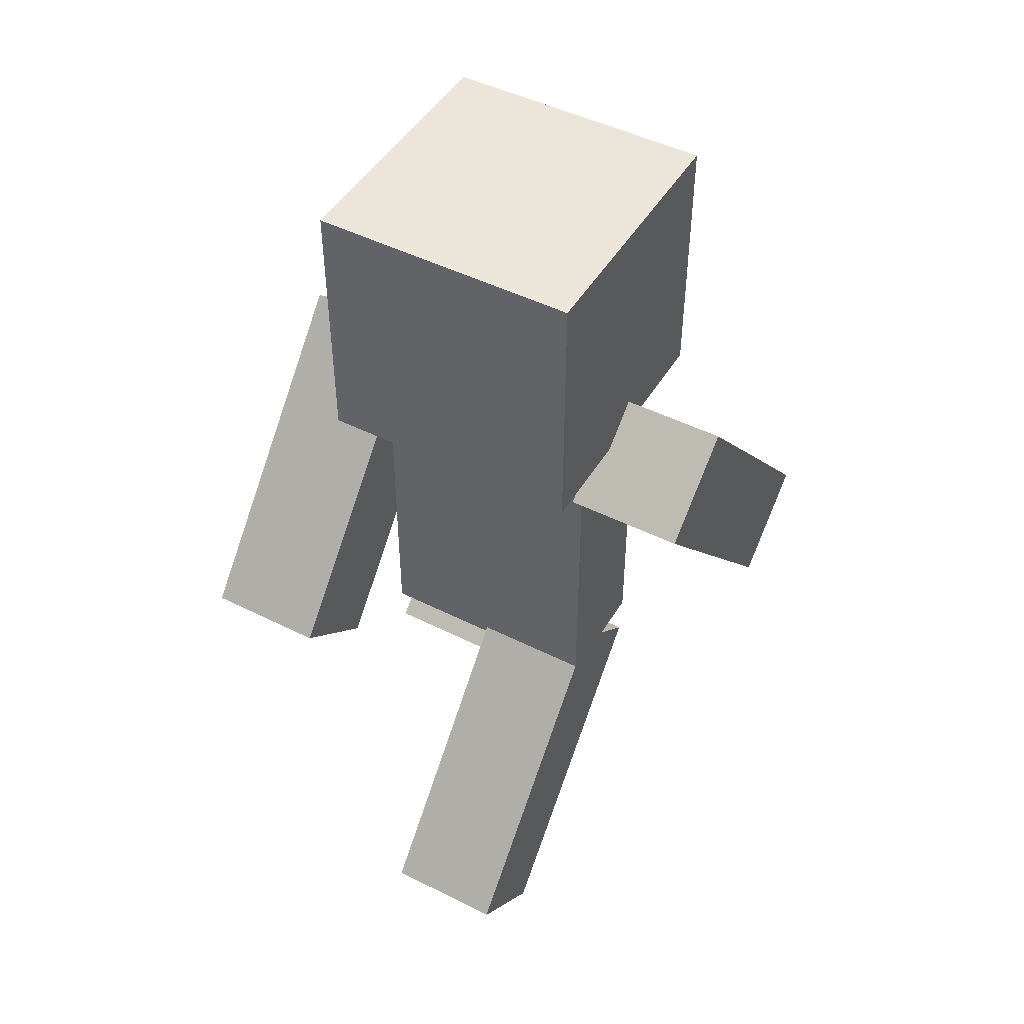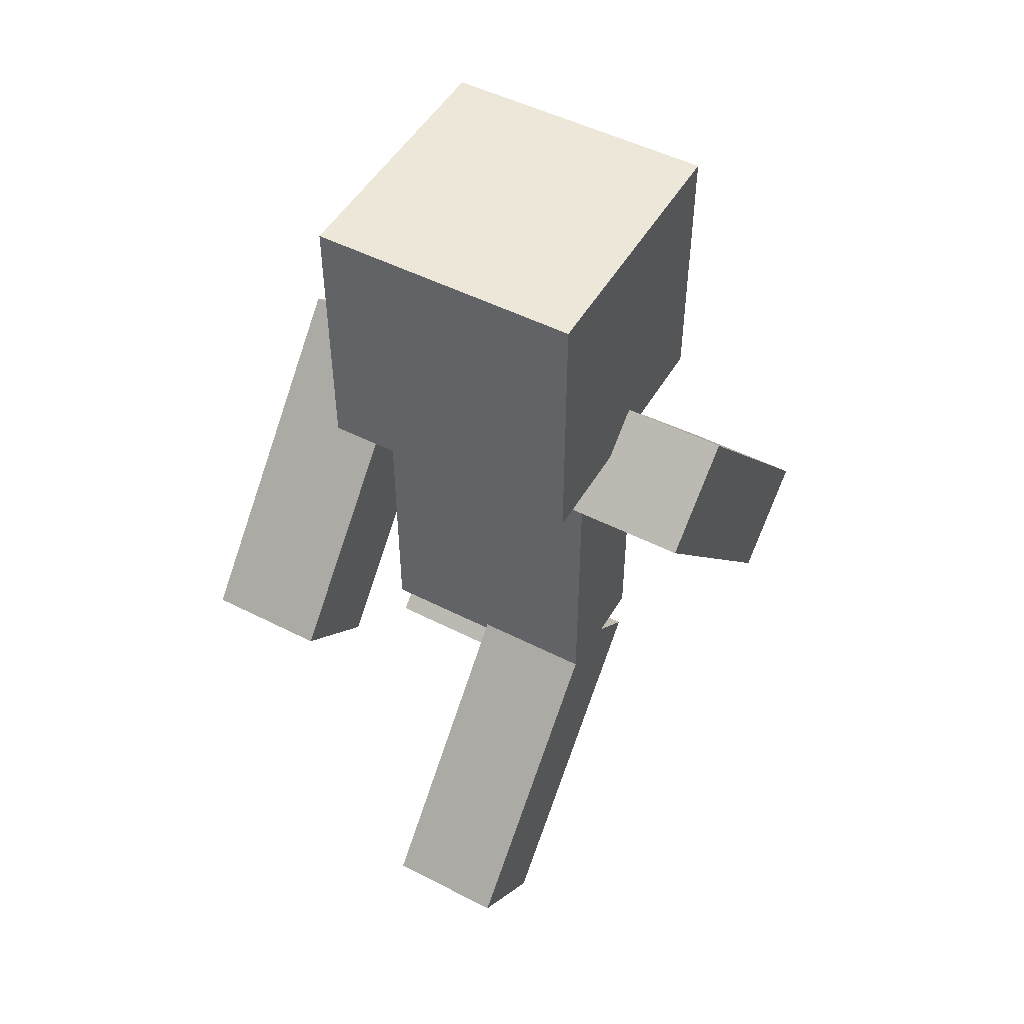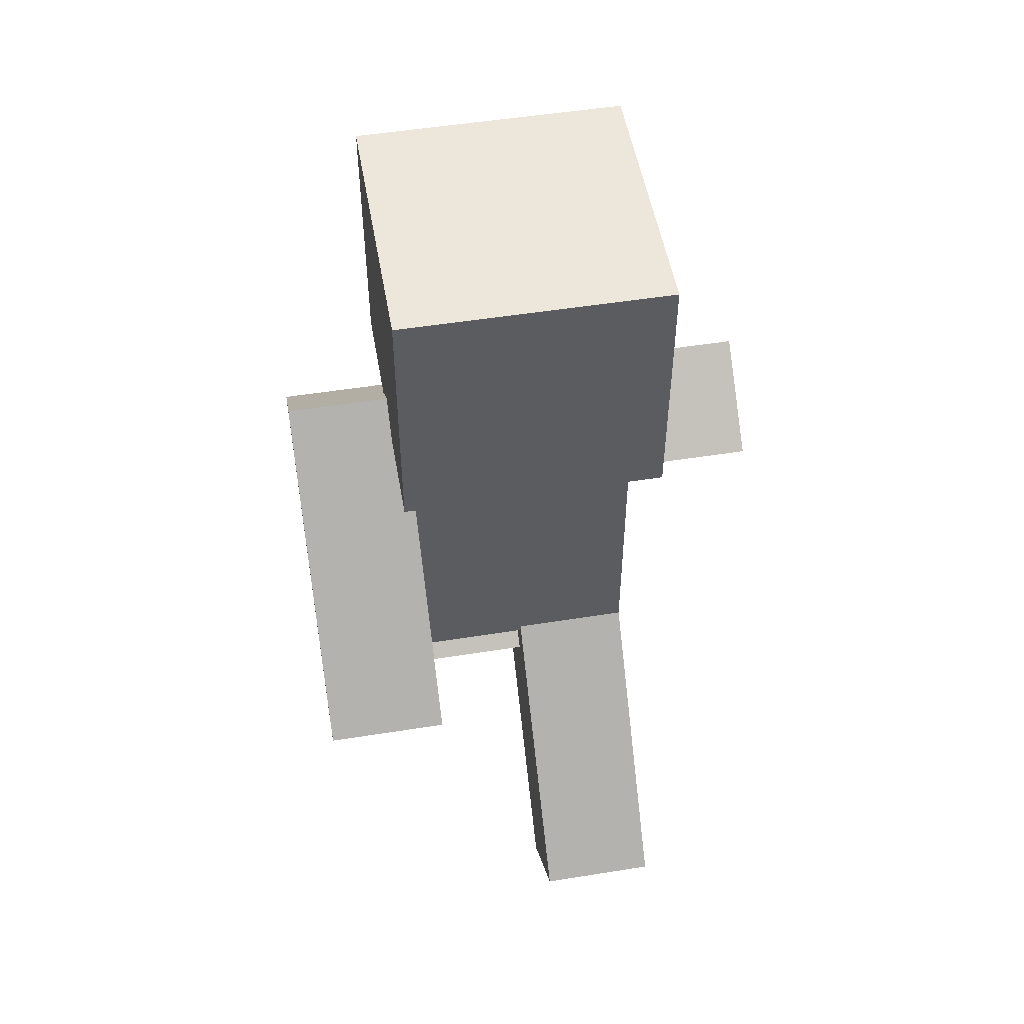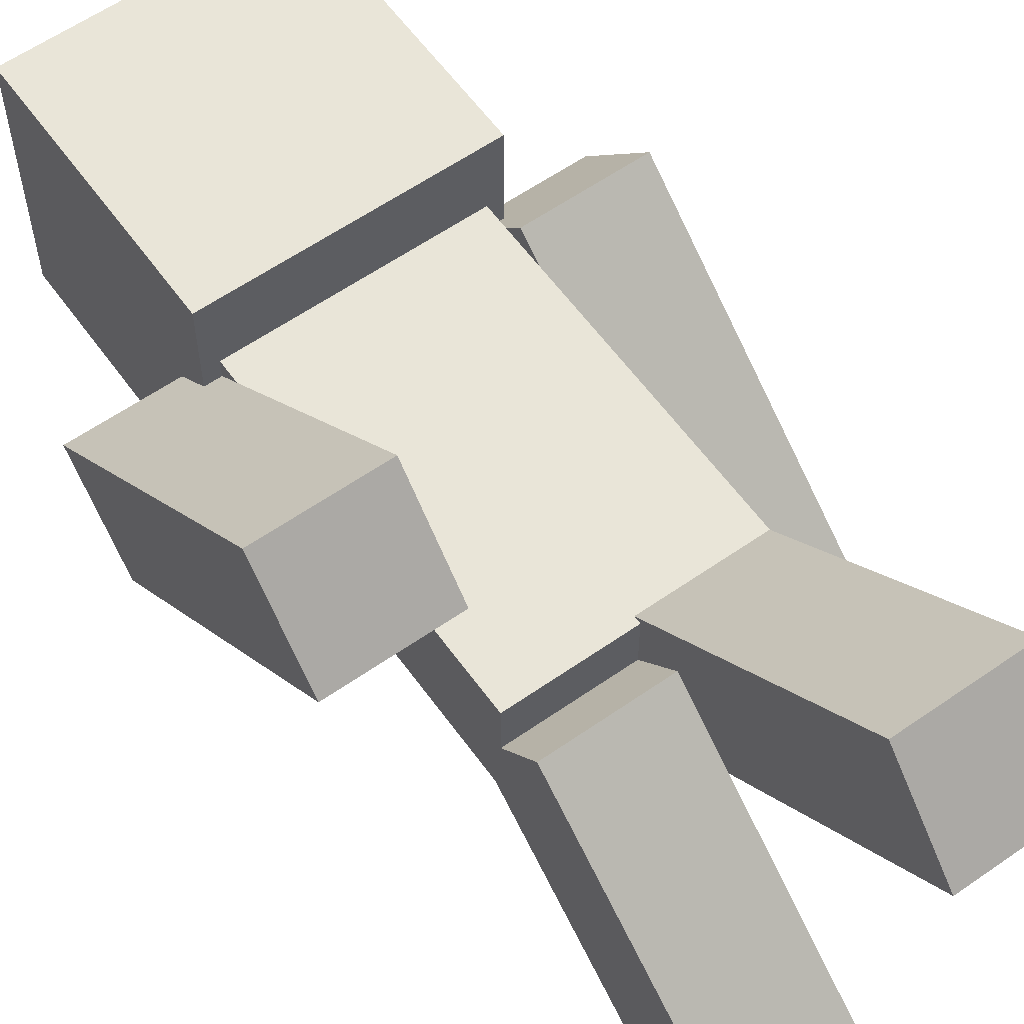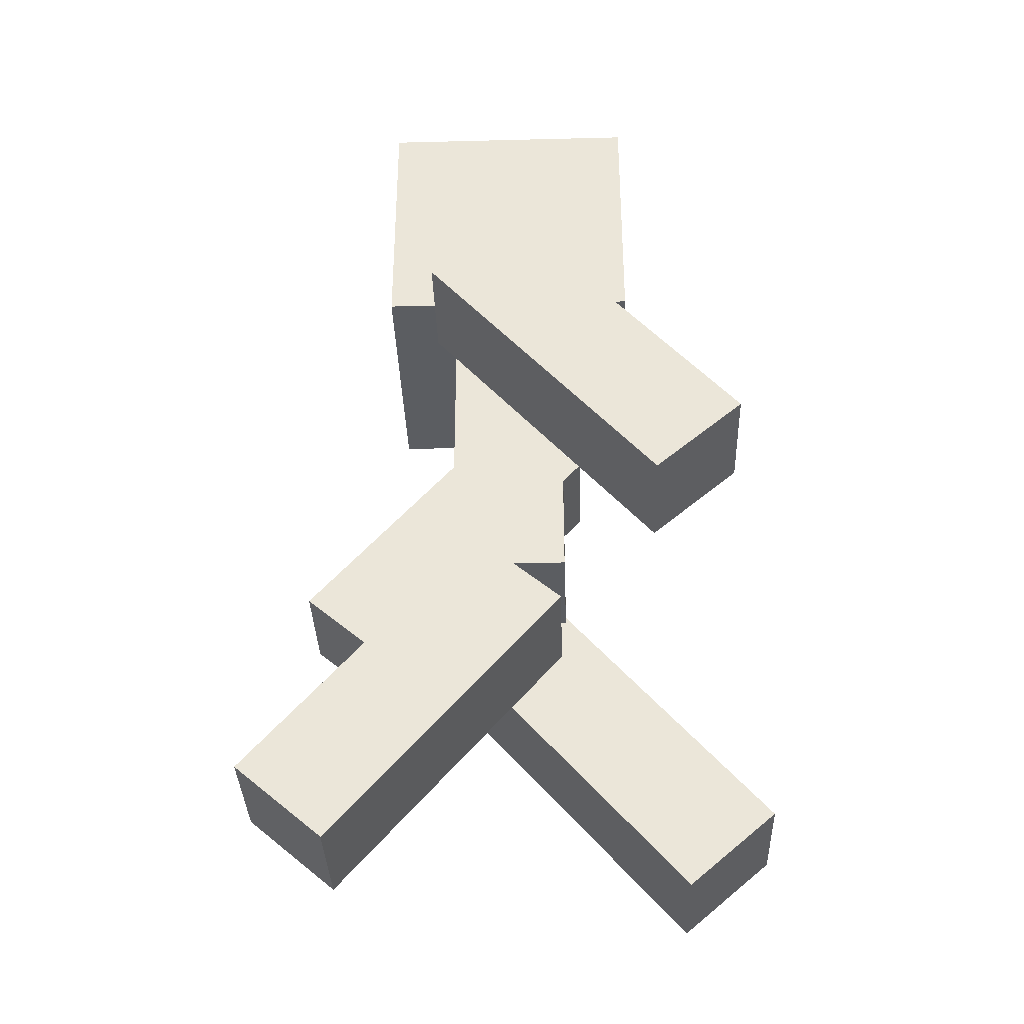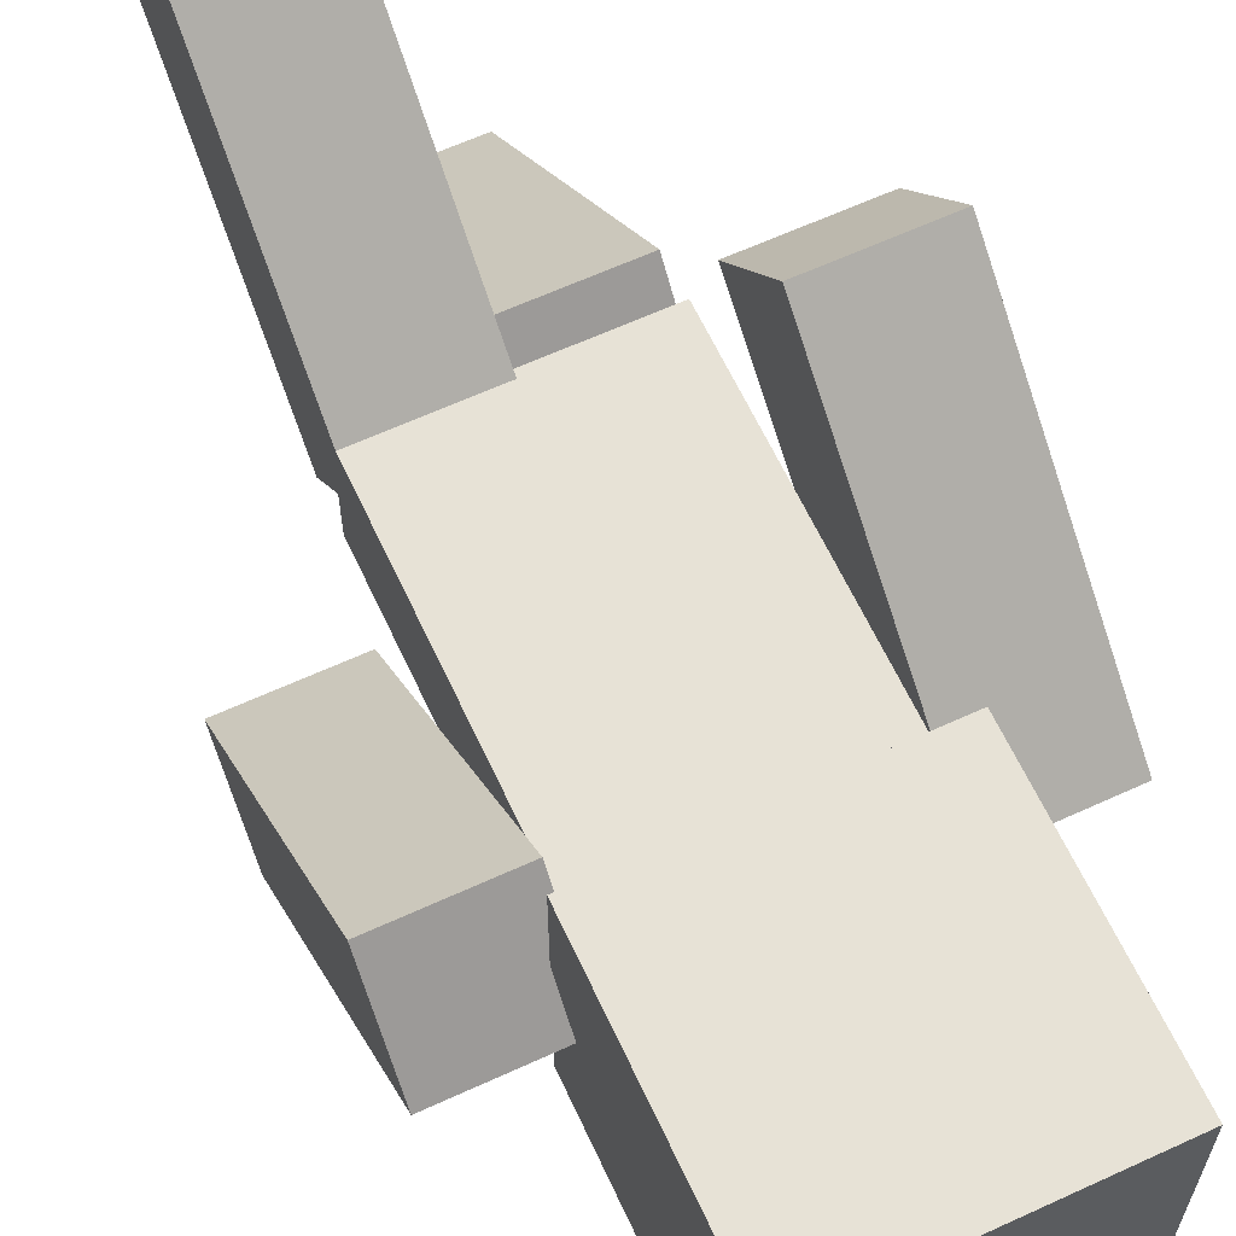
<metadata>
{"format":"obj","ext":"obj","renderer":"f3d","projection":"perspective","resolution":1024,"background":"white","views":[{"elev":47.4,"azim":29.6,"up":"+Y"},{"elev":49.8,"azim":-150.6,"up":"+Y"},{"elev":51.9,"azim":170.2,"up":"+Y"},{"elev":59.7,"azim":-35.6,"up":"+Z"},{"elev":-35.8,"azim":-88.1,"up":"+Y"},{"elev":63.2,"azim":155.1,"up":"+Z"}]}
</metadata>
<code>
o Player_Cube
v 0.348 2 -0.348
v 0.348 2 0.348
v -0.348 2 0.348
v -0.348 2 -0.348
v 0.348 2.696 -0.348
v 0.348 2.696 0.348
v -0.348 2.696 0.348
v -0.348 2.696 -0.348
v -0.33 1 0.165
v -0.33 1 -0.165
v 0.33 1 -0.165
v 0.33 1 0.165
v -0.33 2 0.165
v -0.33 2 -0.165
v 0.33 2 -0.165
v 0.33 2 0.165
v -0.33 0.126 -0.5026
v -0.33 0.342 -0.7521
v 0 0.882 -0.152
v 0 1.098 0.0975
v -0.33 0.882 0.152
v -0.33 1.098 -0.0975
v -0 0.126 0.5026
v -0 0.342 0.7521
v 0 1.098 -0.0975
v -0 0.342 -0.7521
v 0 0.882 0.152
v -0 0.126 -0.5026
v 0.33 0.342 0.7521
v 0.33 1.098 0.0975
v 0.33 0.126 0.5026
v 0.33 0.882 -0.152
v -0.66 1.855 -0.2234
v -0.66 2.071 0.02611
v -0.66 1.099 0.4312
v -0.66 1.315 0.6807
v -0.33 1.315 0.6807
v -0.33 2.071 0.02611
v -0.33 1.099 0.4312
v -0.33 1.855 -0.2234
v 0.66 2.071 -0.02611
v 0.66 1.315 -0.6807
v 0.66 1.855 0.2234
v 0.66 1.099 -0.4312
v 0.33 1.099 -0.4312
v 0.33 1.315 -0.6807
v 0.33 1.855 0.2234
v 0.33 2.071 -0.02611
v 0.3736 1.975 -0.3736
v 0.3736 1.975 0.3736
v -0.3736 1.975 0.3736
v -0.3736 1.975 -0.3736
v 0.3736 2.722 -0.3736
v 0.3736 2.722 0.3736
v -0.3736 2.722 0.3736
v -0.3736 2.722 -0.3736
v -0.33 1.477 0.1039
v -0.33 1.693 0.3534
v -0.66 1.477 0.1039
v -0.66 1.693 0.3534
v 0.66 1.477 -0.1039
v 0.66 1.693 -0.3534
v 0.33 1.477 -0.1039
v 0.33 1.693 -0.3534
v -0 0.504 -0.1753
v -0 0.72 -0.4248
v -0.33 0.504 -0.1753
v -0.33 0.72 -0.4248
v 0.33 0.504 0.1753
v 0.33 0.72 0.4248
v -0 0.504 0.1753
v -0 0.72 0.4248
f 2 4 1
f 8 6 5
f 5 2 1
f 6 3 2
f 3 8 4
f 1 8 5
f 14 9 13
f 15 10 14
f 16 11 15
f 13 12 16
f 10 12 9
f 15 13 16
f 67 18 17
f 69 23 71
f 30 19 20
f 65 17 28
f 72 29 70
f 25 21 27
f 66 18 68
f 71 24 72
f 18 28 17
f 65 26 66
f 24 31 29
f 61 42 62
f 63 44 61
f 41 47 43
f 46 44 45
f 62 46 64
f 63 46 45
f 69 29 31
f 58 39 57
f 58 36 37
f 40 34 38
f 35 37 36
f 59 39 35
f 59 36 60
f 50 52 49
f 56 54 53
f 53 50 49
f 54 51 50
f 51 56 52
f 49 56 53
f 38 57 40
f 34 58 38
f 33 57 59
f 34 59 60
f 43 62 41
f 47 61 43
f 41 64 48
f 47 64 63
f 27 66 25
f 30 72 70
f 22 67 21
f 25 68 22
f 19 72 20
f 27 67 65
f 32 70 69
f 32 71 19
f 2 3 4
f 8 7 6
f 5 6 2
f 6 7 3
f 3 7 8
f 1 4 8
f 14 10 9
f 15 11 10
f 16 12 11
f 13 9 12
f 10 11 12
f 15 14 13
f 67 68 18
f 69 31 23
f 30 32 19
f 65 67 17
f 72 24 29
f 25 22 21
f 66 26 18
f 71 23 24
f 18 26 28
f 65 28 26
f 24 23 31
f 61 44 42
f 63 45 44
f 41 48 47
f 46 42 44
f 62 42 46
f 63 64 46
f 69 70 29
f 58 37 39
f 58 60 36
f 40 33 34
f 35 39 37
f 59 57 39
f 59 35 36
f 50 51 52
f 56 55 54
f 53 54 50
f 54 55 51
f 51 55 56
f 49 52 56
f 38 58 57
f 34 60 58
f 33 40 57
f 34 33 59
f 43 61 62
f 47 63 61
f 41 62 64
f 47 48 64
f 27 65 66
f 30 20 72
f 22 68 67
f 25 66 68
f 19 71 72
f 27 21 67
f 32 30 70
f 32 69 71

</code>
